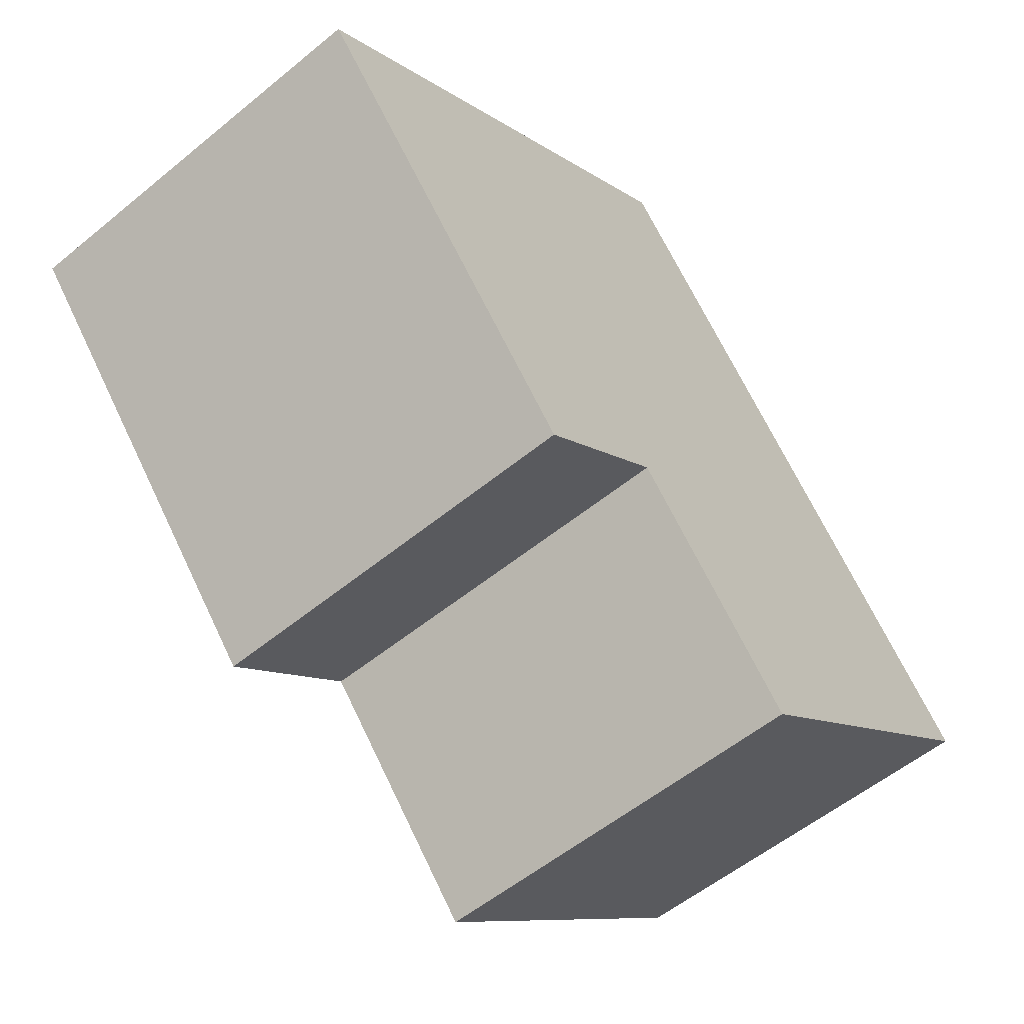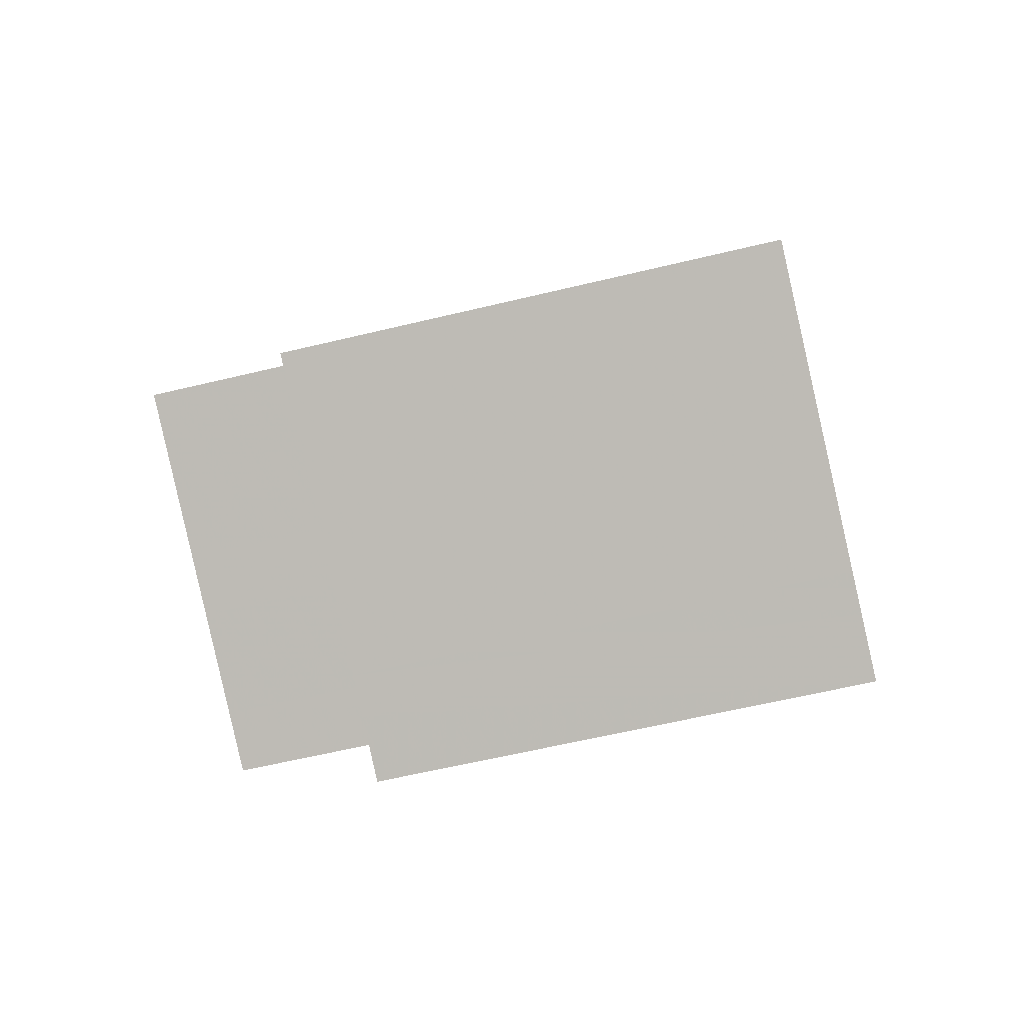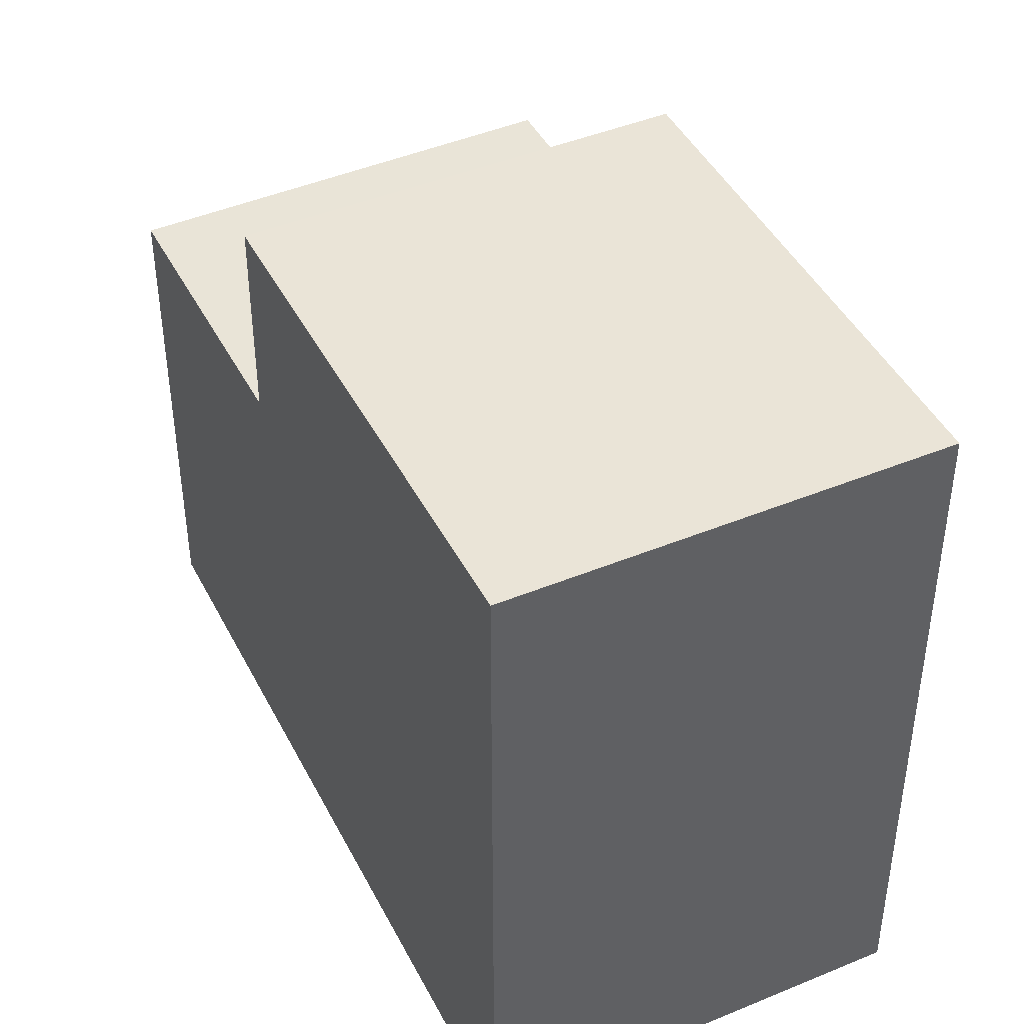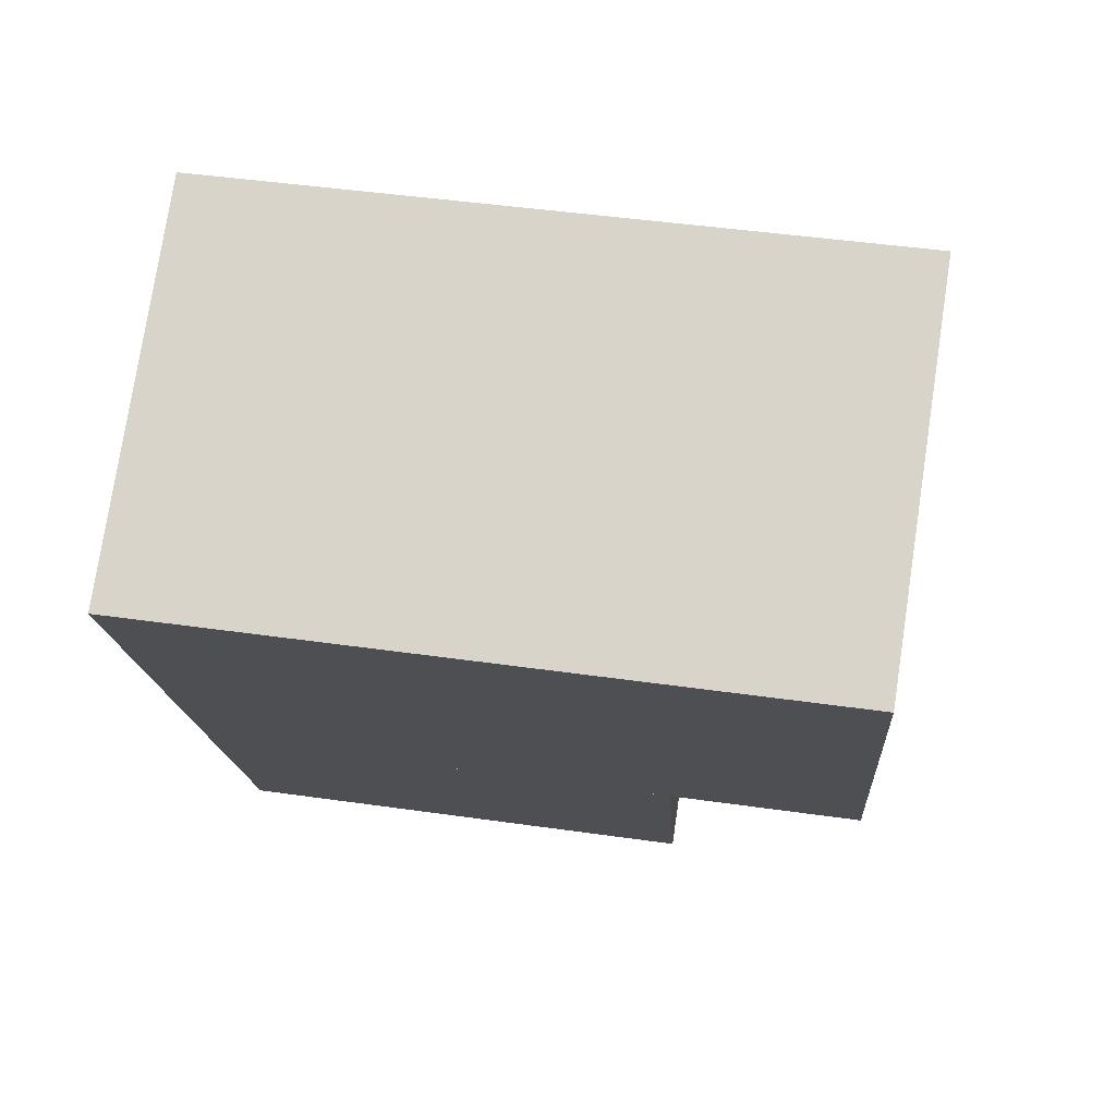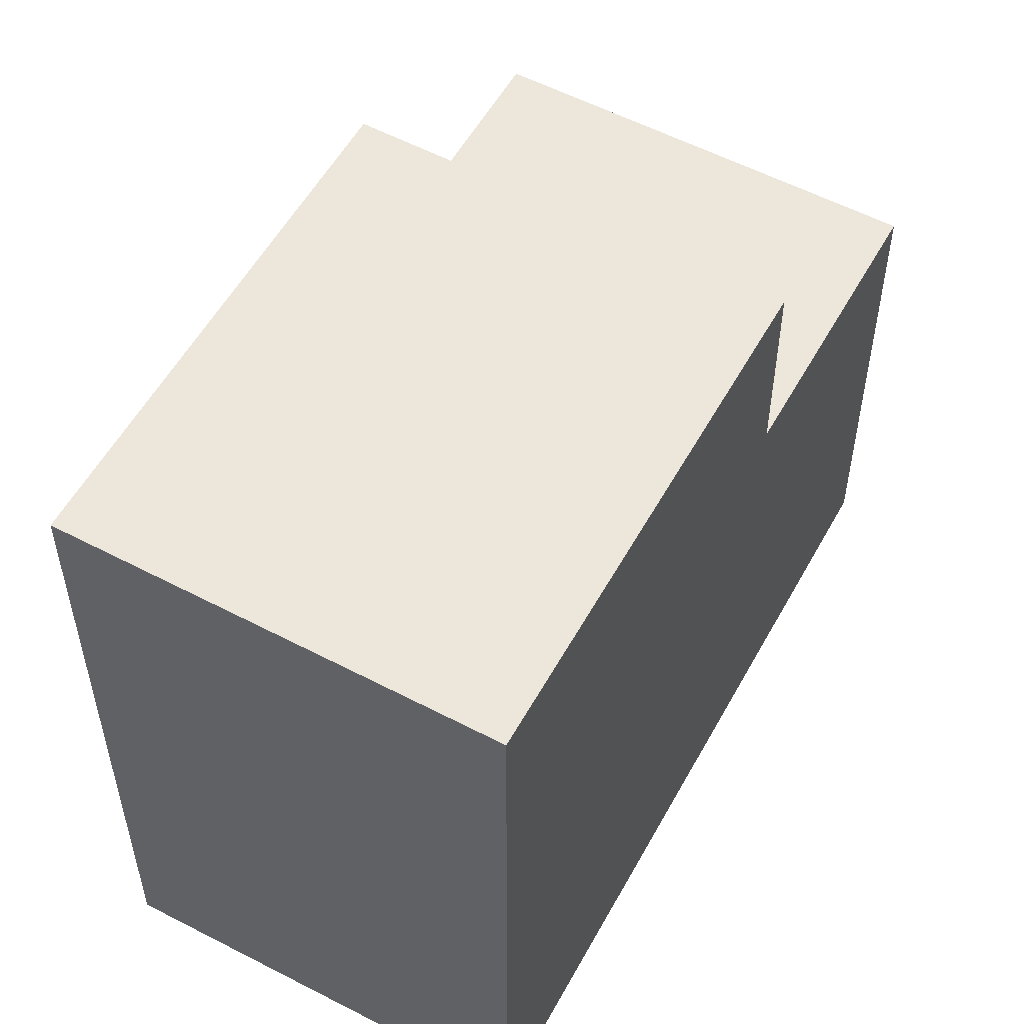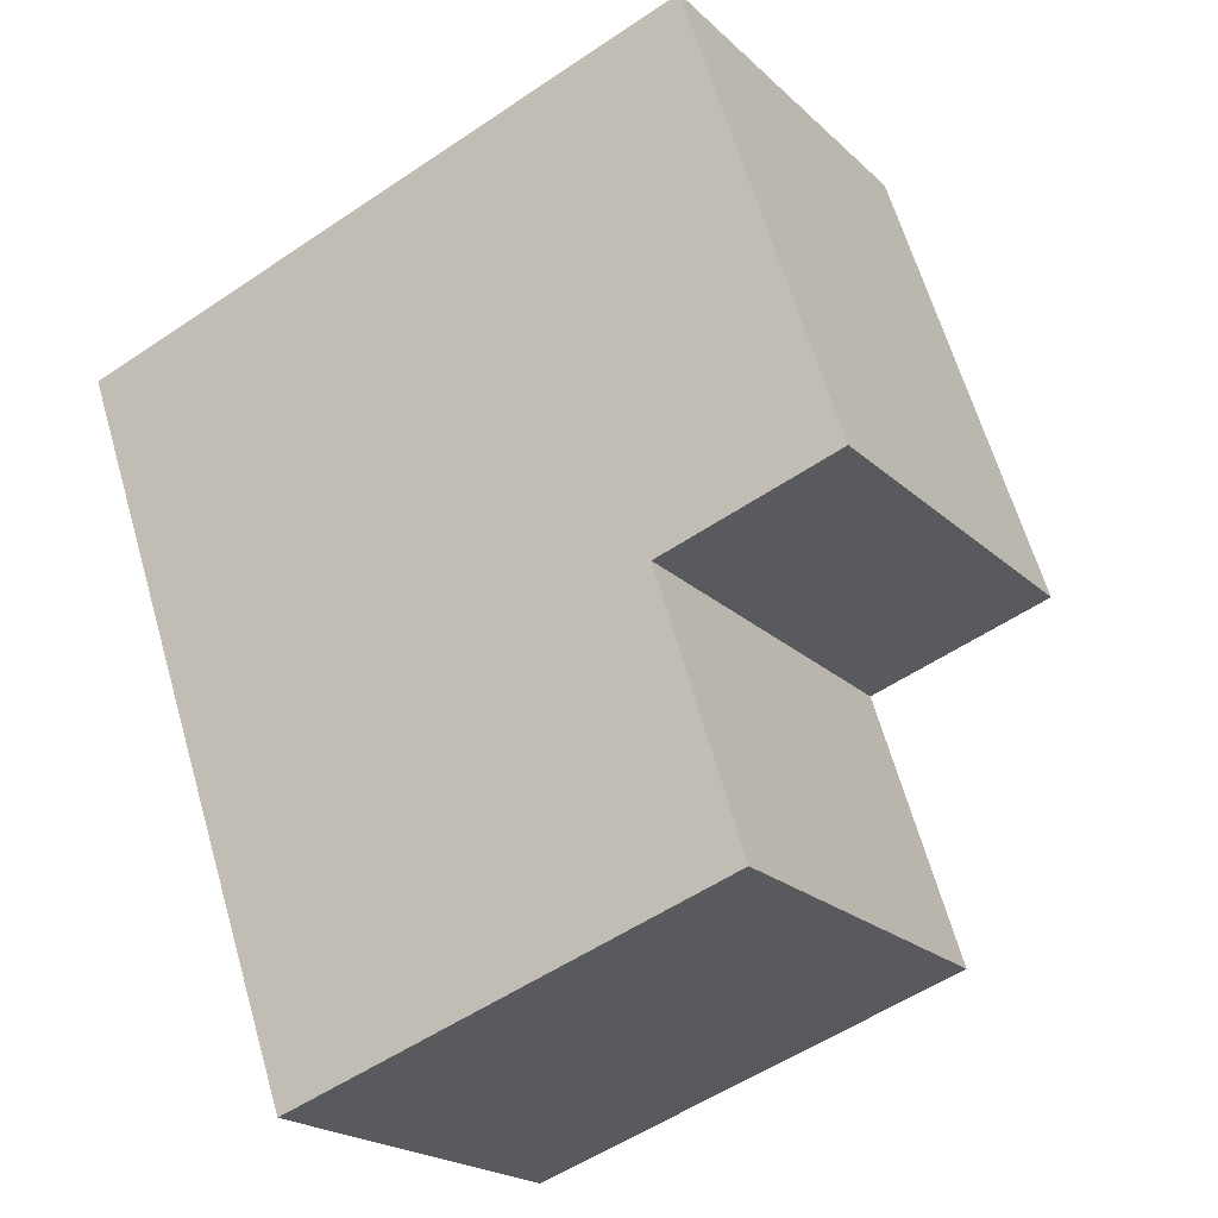
<metadata>
{"format":"obj","ext":"obj","renderer":"f3d","projection":"perspective","resolution":1024,"background":"white","views":[{"elev":-9.1,"azim":29.1,"up":"+Y"},{"elev":-58.2,"azim":104.2,"up":"+Y"},{"elev":45.3,"azim":-177.1,"up":"+Z"},{"elev":45.3,"azim":-80.6,"up":"+Y"},{"elev":56.2,"azim":-122.8,"up":"+Z"},{"elev":-54.3,"azim":-54.3,"up":"+Y"}]}
</metadata>
<code>
v -55.91 -2182 8.982
v -51.18 -2180 9.041
v -46.28 -2189 6.223
v -51.02 -2191 6.211
v -51.19 -2180 9.041
v -55.91 -2182 8.982
v -52.8 -2188 8.845
v -52.81 -2188 8.845
v -48.09 -2185 8.903
v -52.09 -2188 8.854
v -55.19 -2182 8.991
v -50.83 -2187 8.869
v -52.81 -2188 8.845
v -48.07 -2185 8.904
v -46.3 -2189 6.223
v -51.01 -2191 6.211
v -52.8 -2188 6.313
v -48.09 -2185 6.324
v -52.81 -2188 6.313
v -52.09 -2188 6.314
v -50.29 -2191 6.213
v -51 -2190 6.253
v -47 -2187 6.263
v -51.71 -2190 6.251
v -50.83 -2187 6.318
v -49.75 -2189 6.256
v -49.04 -2190 6.216
v -49.13 -2190 6.221
v -46.38 -2188 6.228
v -50.38 -2191 6.218
v -50.54 -2189 6.254
v -49.92 -2190 6.219
v -49.83 -2191 6.214
v -48.07 -2185 6.324
v -52.81 -2188 6.313
v -48.09 -2185 8.903
v -48.09 -2185 6.324
v -52.8 -2188 8.845
v -52.8 -2188 6.313
v -48.07 -2185 8.904
v -48.07 -2185 6.324
v -52.09 -2188 8.854
v -52.09 -2188 6.314
v -51.72 -2190 6.251
v -46.99 -2187 6.263
v -53.94 -2181 9.007
v -50.83 -2187 8.869
v -50.83 -2187 6.318
v -51.1 -2191 6.216
v -51.09 -2191 6.216
v -46.37 -2188 6.228
v -51.63 -2187 8.859
v -51.63 -2187 6.316
v -51.63 -2187 8.859
v -51.63 -2187 6.316
v -54.73 -2182 8.997
v -50.11 -2186 8.878
v -53.21 -2181 9.016
v -50.11 -2186 6.319
v -49.02 -2188 6.258
v -48.4 -2190 6.223
v -48.31 -2190 6.218
v -50.11 -2186 8.878
v -50.11 -2186 6.319
v -49.65 -2189 6.251
v -48.92 -2189 6.252
v -50.9 -2190 6.247
v -50.44 -2189 6.249
v -51.62 -2190 6.246
v -51.61 -2190 6.246
v -46.9 -2188 6.257
v -46.89 -2188 6.257
v -49.55 -2189 6.245
v -48.82 -2189 6.247
v -50.8 -2190 6.242
v -50.34 -2190 6.243
v -51.52 -2190 6.24
v -51.51 -2190 6.24
v -46.8 -2188 6.252
v -46.79 -2188 6.252
v -55.91 -2182 8.982
v -55.91 -2182 8.982
v -55.91 -2182 0
v -55.91 -2182 0
v -48.07 -2185 8.904
v -51.18 -2180 9.041
v -51.18 -2180 0
v -48.07 -2185 0
v -46.3 -2189 6.223
v -46.28 -2189 6.223
v -46.28 -2189 8.882e-16
v -46.3 -2189 0
v -51.1 -2191 6.216
v -51.02 -2191 6.211
v -51.02 -2191 0
v -51.1 -2191 0
v -51.18 -2180 9.041
v -51.19 -2180 9.041
v -51.19 -2180 0
v -51.18 -2180 0
v -55.19 -2182 8.991
v -55.91 -2182 8.982
v -55.91 -2182 0
v -55.19 -2182 0
v -55.91 -2182 8.982
v -52.81 -2188 8.845
v -52.81 -2188 0
v -55.91 -2182 0
v -54.73 -2182 8.997
v -55.19 -2182 8.991
v -55.19 -2182 0
v -54.73 -2182 0
v -48.31 -2190 6.218
v -46.3 -2189 6.223
v -46.3 -2189 0
v -48.31 -2190 -8.882e-16
v -51.02 -2191 6.211
v -51.01 -2191 6.211
v -51.01 -2191 -8.882e-16
v -51.02 -2191 0
v -51.01 -2191 6.211
v -50.29 -2191 6.213
v -50.29 -2191 0
v -51.01 -2191 -8.882e-16
v -49.83 -2191 6.214
v -49.04 -2190 6.216
v -49.04 -2190 0
v -49.83 -2191 0
v -50.29 -2191 6.213
v -49.83 -2191 6.214
v -49.83 -2191 0
v -50.29 -2191 0
v -46.99 -2187 6.263
v -48.07 -2185 6.324
v -48.07 -2185 8.882e-16
v -46.99 -2187 -8.882e-16
v -52.81 -2188 6.313
v -51.72 -2190 6.251
v -51.72 -2190 0
v -52.81 -2188 0
v -46.89 -2188 6.257
v -46.99 -2187 6.263
v -46.99 -2187 -8.882e-16
v -46.89 -2188 0
v -53.21 -2181 9.016
v -53.94 -2181 9.007
v -53.94 -2181 0
v -53.21 -2181 0
v -51.52 -2190 6.24
v -51.1 -2191 6.216
v -51.1 -2191 0
v -51.52 -2190 0
v -46.28 -2189 6.223
v -46.37 -2188 6.228
v -46.37 -2188 8.882e-16
v -46.28 -2189 8.882e-16
v -53.94 -2181 9.007
v -54.73 -2182 8.997
v -54.73 -2182 0
v -53.94 -2181 0
v -51.19 -2180 9.041
v -53.21 -2181 9.016
v -53.21 -2181 0
v -51.19 -2180 0
v -49.04 -2190 6.216
v -48.31 -2190 6.218
v -48.31 -2190 -8.882e-16
v -49.04 -2190 0
v -51.72 -2190 6.251
v -51.62 -2190 6.246
v -51.62 -2190 0
v -51.72 -2190 0
v -46.79 -2188 6.252
v -46.89 -2188 6.257
v -46.89 -2188 0
v -46.79 -2188 8.882e-16
v -51.62 -2190 6.246
v -51.52 -2190 6.24
v -51.52 -2190 0
v -51.62 -2190 0
v -46.37 -2188 6.228
v -46.79 -2188 6.252
v -46.79 -2188 8.882e-16
v -46.37 -2188 8.882e-16
v -55.91 -2182 0
v -51.18 -2180 0
v -46.28 -2189 0
v -51.02 -2191 0
f 9 5 2 40
f 50 16 4 49
f 39 35 13 38
f 58 5 9 57
f 8 1 6 7
f 10 7 6 11
f 51 3 15 29
f 30 21 16 50
f 33 21 30 32
f 31 22 20 53
f 24 17 20 22
f 60 26 25 59
f 62 27 28 61
f 74 61 28 73
f 76 32 30 75
f 73 28 32 76
f 32 28 27 33
f 36 14 34 37
f 43 39 38 42
f 55 43 42 54
f 44 19 17 24
f 23 18 41 45
f 56 46 12 52
f 64 48 47 63
f 78 50 49 77
f 80 51 29 79
f 75 30 50 78
f 53 25 26 31
f 54 47 48 55
f 52 10 11 56
f 57 12 46 58
f 59 18 23 60
f 61 29 15 62
f 79 29 61 74
f 63 36 37 64
f 65 26 60 66
f 67 22 31 68
f 68 31 26 65
f 69 44 24 70
f 71 23 45 72
f 70 24 22 67
f 66 60 23 71
f 73 65 66 74
f 75 67 68 76
f 76 68 65 73
f 77 69 70 78
f 79 71 72 80
f 78 70 67 75
f 74 66 71 79
f 82 83 84 81
f 86 87 88 85
f 90 91 92 89
f 94 95 96 93
f 98 99 100 97
f 102 103 104 101
f 106 107 108 105
f 110 111 112 109
f 114 115 116 113
f 118 119 120 117
f 122 123 124 121
f 126 127 128 125
f 130 131 132 129
f 134 135 136 133
f 138 139 140 137
f 142 143 144 141
f 146 147 148 145
f 150 151 152 149
f 154 155 156 153
f 158 159 160 157
f 162 163 164 161
f 166 167 168 165
f 170 171 172 169
f 174 175 176 173
f 178 179 180 177
f 182 183 184 181
f 186 187 188 185

</code>
